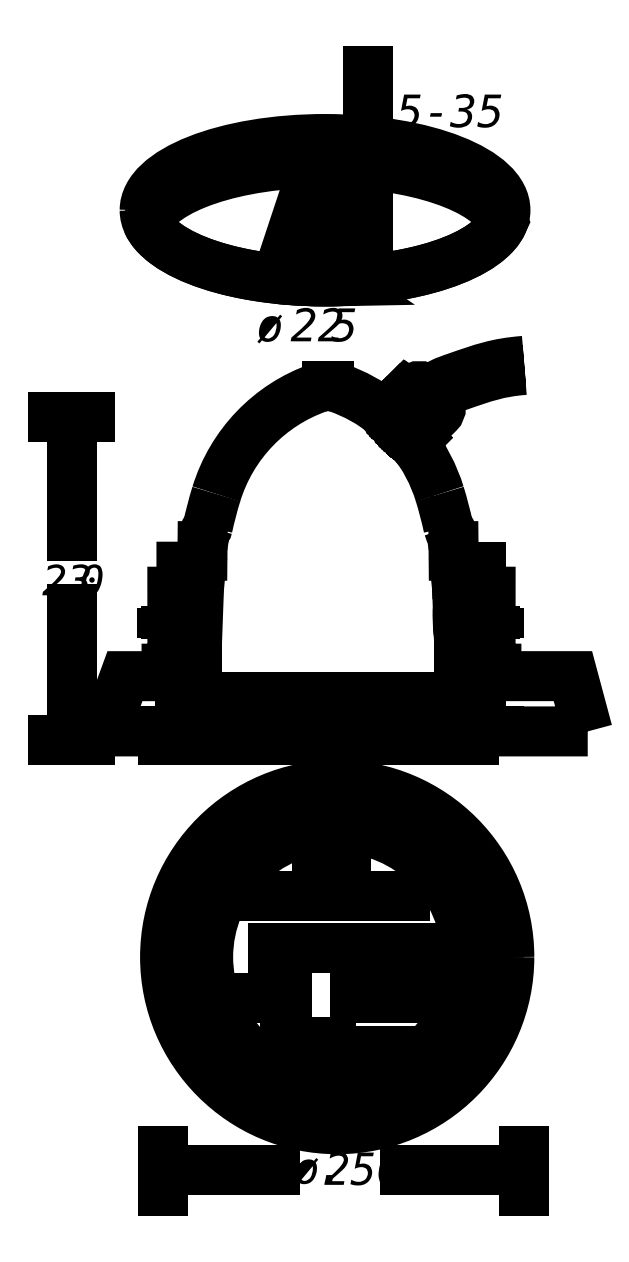
<metadata>
{"format":"dxf","ext":"dxf","renderer":"ezdxf+matplotlib","layout":"modelspace","background":"white","min_lineweight":24,"dpi":150}
</metadata>
<code>
0
SECTION
2
ENTITIES
0
INSERT
8
LIVELLO_1
2
AI9-BLK1
10
88.52
20
161.7
30
0
0
ENDSEC
0
EOF

</code>
